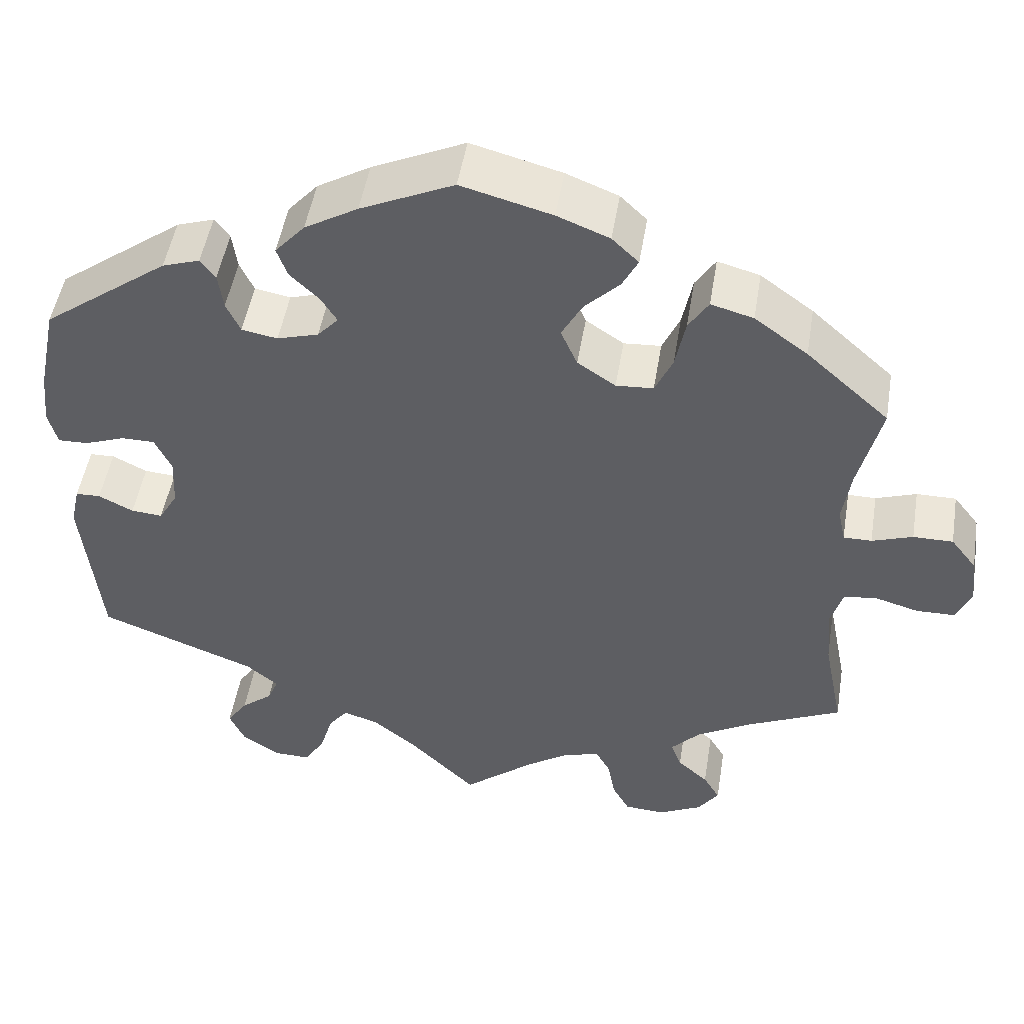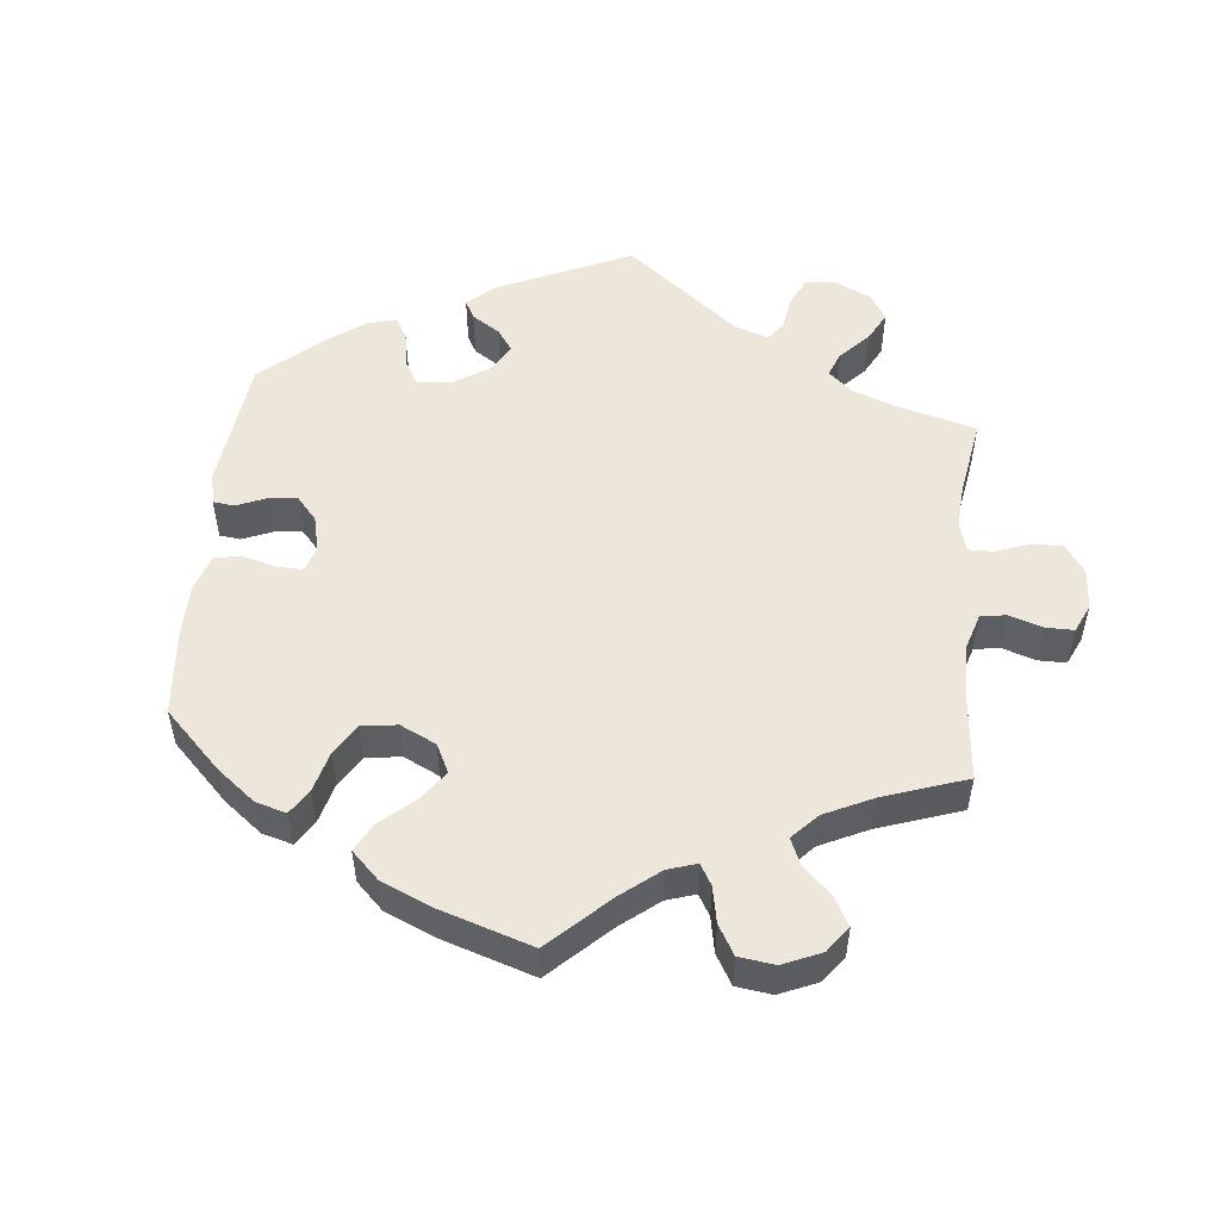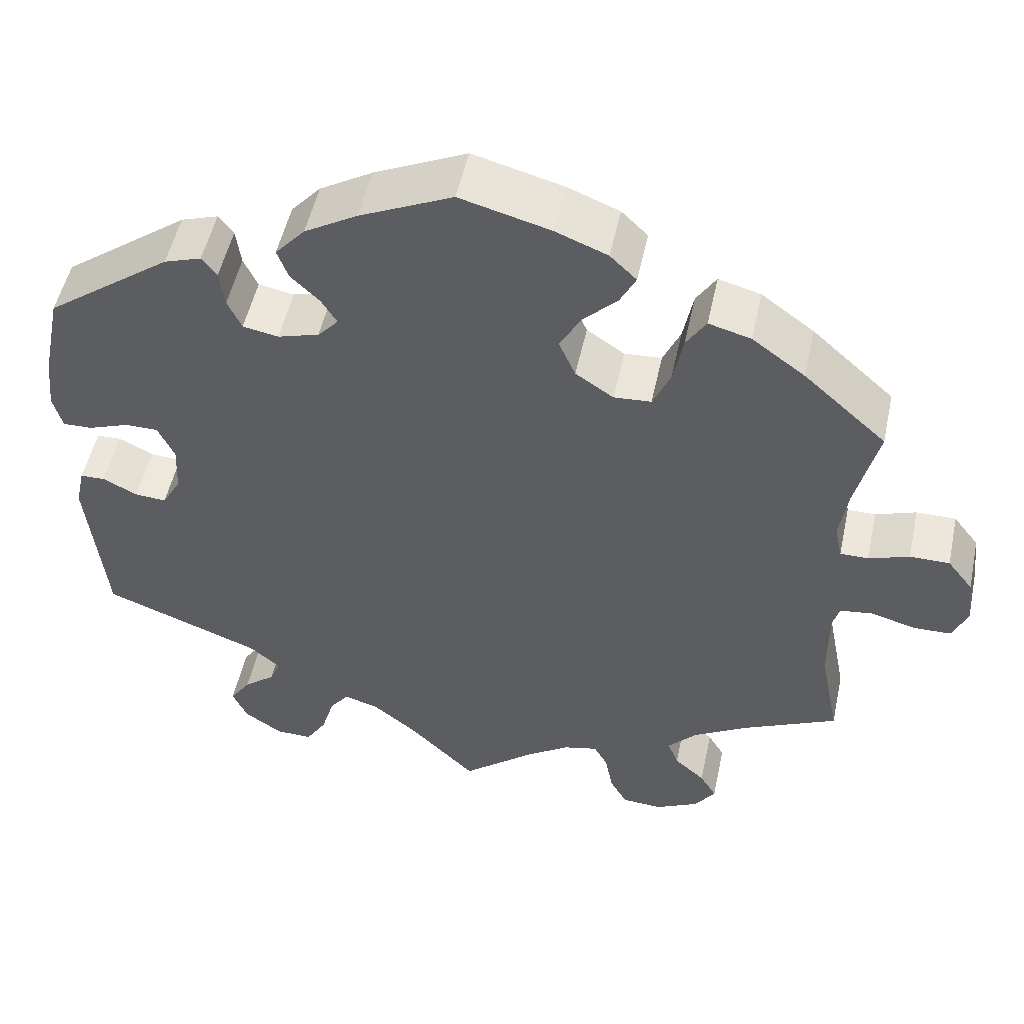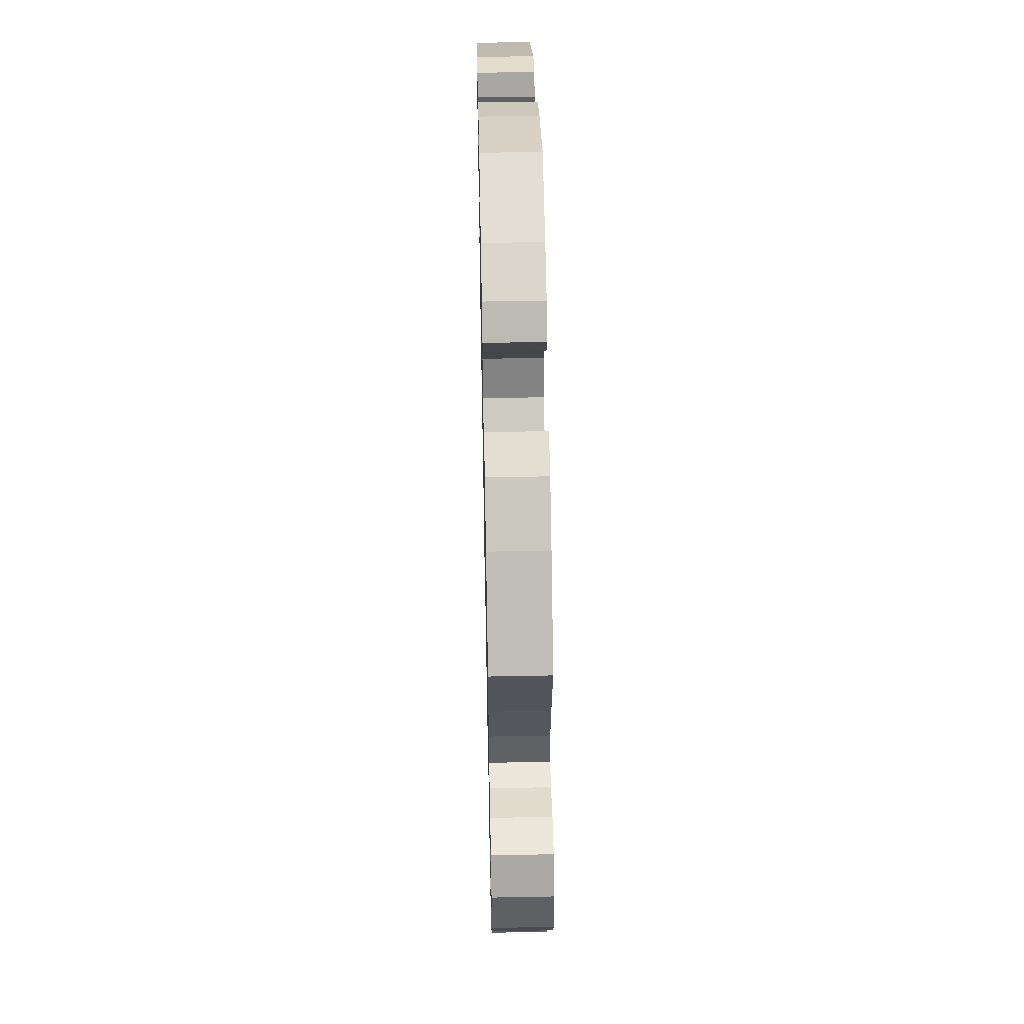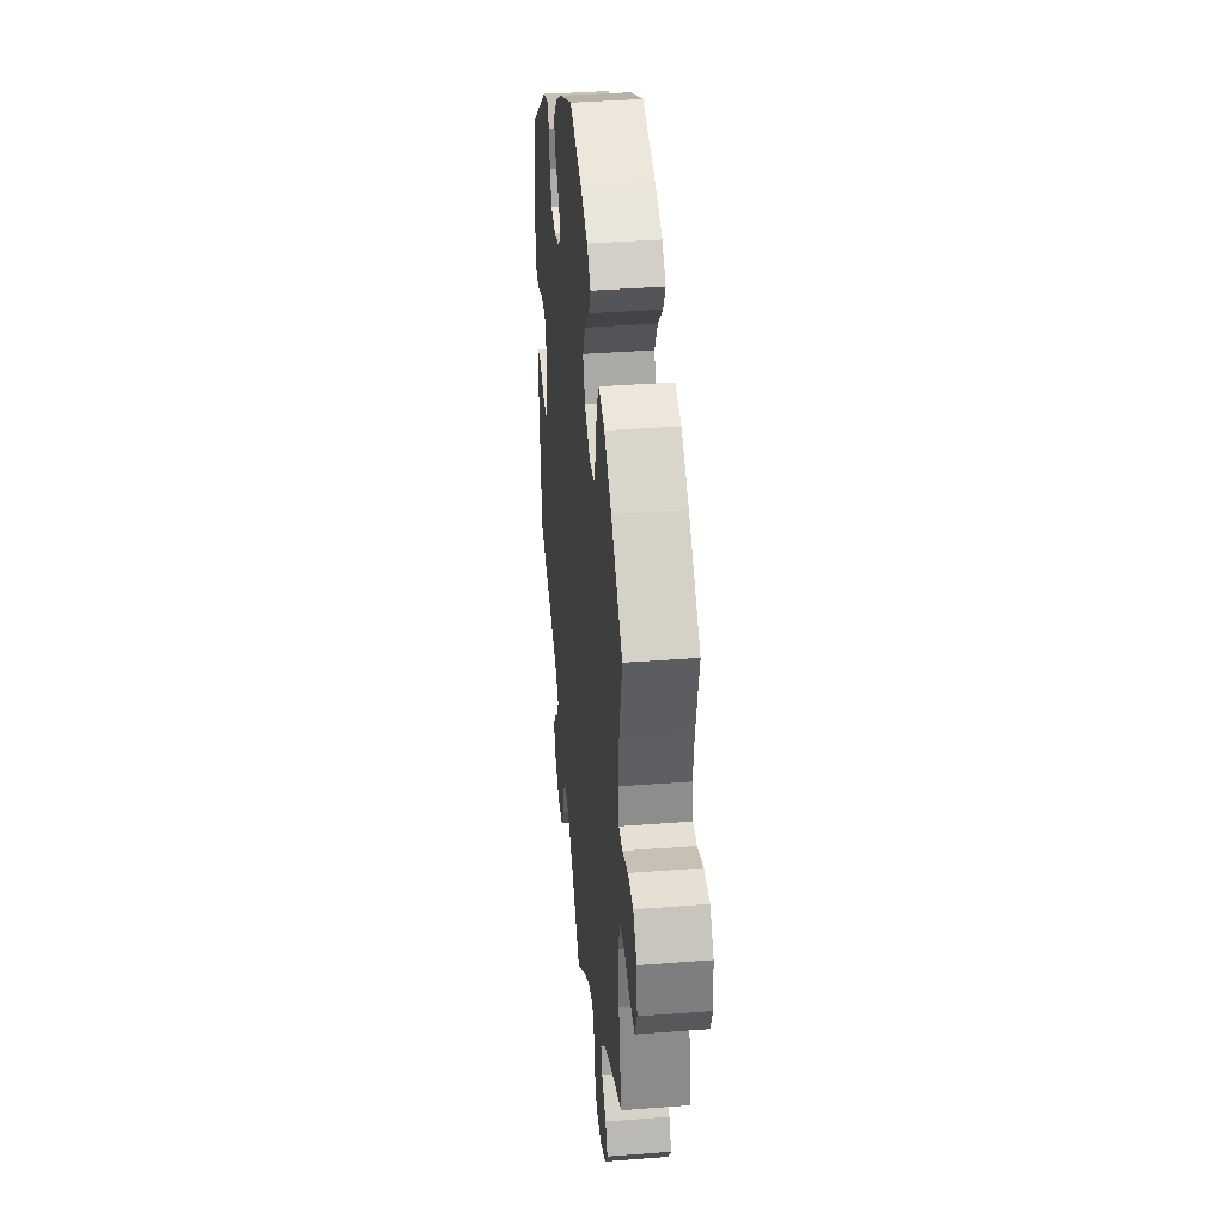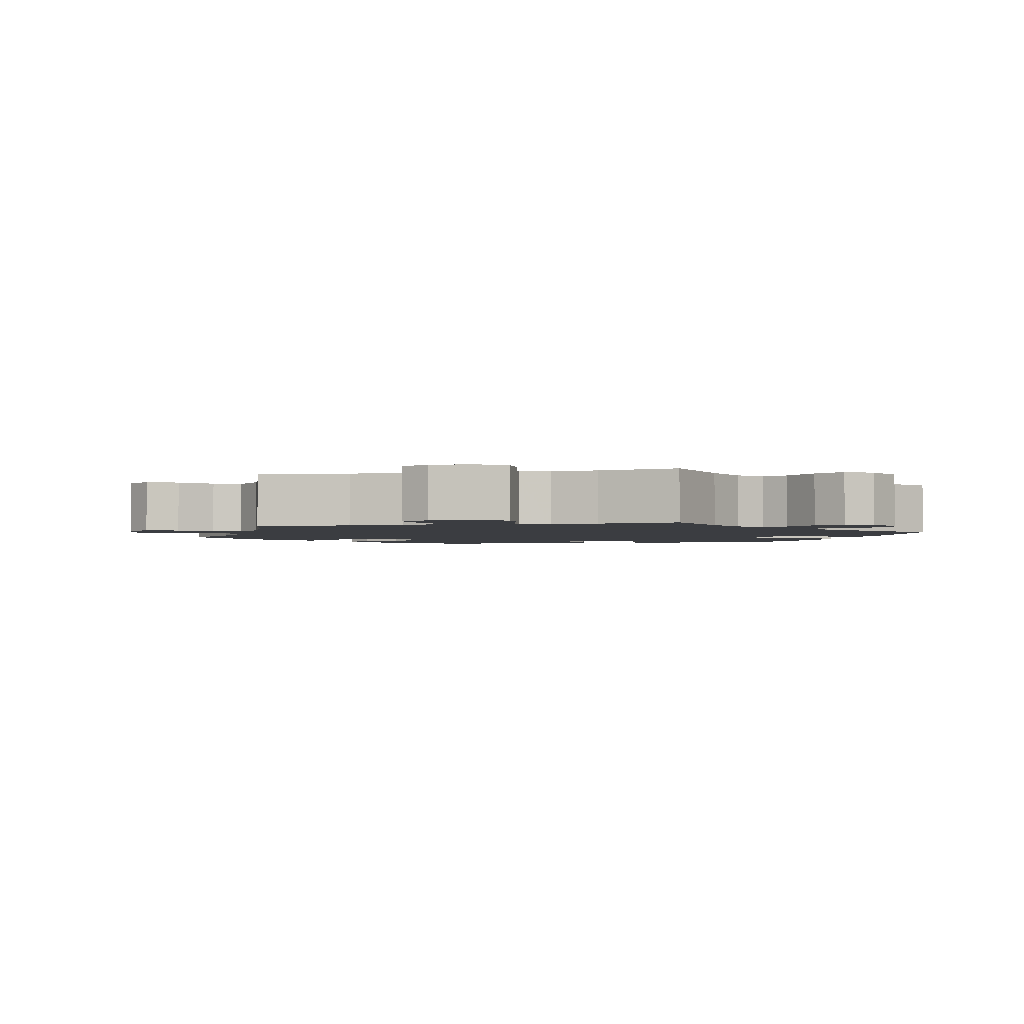
<metadata>
{"format":"obj","ext":"obj","renderer":"f3d","projection":"perspective","resolution":1024,"background":"white","views":[{"elev":49.5,"azim":9.3,"up":"+Z"},{"elev":52.0,"azim":65.7,"up":"+Y"},{"elev":51.6,"azim":12.1,"up":"+Z"},{"elev":52.5,"azim":88.8,"up":"+Z"},{"elev":37.9,"azim":84.4,"up":"+Z"},{"elev":-2.3,"azim":163.5,"up":"+Y"}]}
</metadata>
<code>
v 0.474 0.07 0.179
v 0.464 0.07 0.112
v 0.473 0.07 0.07
v 0.507 0.07 0.07
v 0.556 0.07 0.087
v 0.604 0.07 0.087
v 0.635 0.07 0.047
v 0.642 0.07 -0.011
v 0.624 0.07 -0.053
v 0.578 0.07 -0.054
v 0.525 0.07 -0.039
v 0.485 0.07 -0.044
v 0.471 0.07 -0.092
v 0.477 0.07 -0.166
v 0.501 0.07 -0.288
v 0.385 0.07 -0.342
v 0.32 0.07 -0.38
v 0.285 0.07 -0.418
v 0.298 0.07 -0.452
v 0.335 0.07 -0.485
v 0.355 0.07 -0.519
v 0.33 0.07 -0.555
v 0.278 0.07 -0.581
v 0.229 0.07 -0.578
v 0.208 0.07 -0.54
v 0.199 0.07 -0.49
v 0.182 0.07 -0.459
v 0.14 0.07 -0.469
v 0.087 0.07 -0.505
v 0 0.07 -0.577
v -0.082 0.07 -0.495
v -0.134 0.07 -0.453
v -0.176 0.07 -0.44
v -0.199 0.07 -0.47
v -0.215 0.07 -0.524
v -0.24 0.07 -0.564
v -0.284 0.07 -0.563
v -0.33 0.07 -0.532
v -0.348 0.07 -0.492
v -0.323 0.07 -0.455
v -0.285 0.07 -0.424
v -0.272 0.07 -0.393
v -0.31 0.07 -0.361
v -0.501 0.07 -0.288
v -0.522 0.07 -0.082
v -0.511 0.07 -0.032
v -0.481 0.07 -0.031
v -0.439 0.07 -0.052
v -0.401 0.07 -0.055
v -0.378 0.07 -0.015
v -0.375 0.07 0.046
v -0.395 0.07 0.089
v -0.435 0.07 0.089
v -0.484 0.07 0.071
v -0.52 0.07 0.07
v -0.531 0.07 0.112
v -0.524 0.07 0.178
v -0.501 0.07 0.289
v -0.349 0.07 0.402
v -0.304 0.07 0.417
v -0.286 0.07 0.393
v -0.28 0.07 0.348
v -0.263 0.07 0.311
v -0.22 0.07 0.303
v -0.17 0.07 0.318
v -0.145 0.07 0.346
v -0.164 0.07 0.377
v -0.199 0.07 0.411
v -0.212 0.07 0.447
v -0.176 0.07 0.488
v -0.112 0.07 0.526
v 0 0.07 0.578
v 0.109 0.07 0.549
v 0.172 0.07 0.524
v 0.204 0.07 0.493
v 0.185 0.07 0.456
v 0.143 0.07 0.414
v 0.118 0.07 0.368
v 0.138 0.07 0.322
v 0.184 0.07 0.291
v 0.229 0.07 0.294
v 0.25 0.07 0.341
v 0.262 0.07 0.403
v 0.286 0.07 0.441
v 0.337 0.07 0.427
v 0.401 0.07 0.38
v 0.501 0.07 0.29
v 0.474 0 0.179
v 0.464 0 0.112
v 0.473 0 0.07
v 0.507 0 0.07
v 0.556 0 0.087
v 0.604 0 0.087
v 0.635 0 0.047
v 0.642 0 -0.011
v 0.624 0 -0.053
v 0.578 0 -0.054
v 0.525 0 -0.039
v 0.485 0 -0.044
v 0.471 0 -0.092
v 0.477 0 -0.166
v 0.501 0 -0.288
v 0.385 0 -0.342
v 0.32 0 -0.38
v 0.285 0 -0.418
v 0.298 0 -0.452
v 0.335 0 -0.485
v 0.355 0 -0.519
v 0.33 0 -0.555
v 0.278 0 -0.581
v 0.229 0 -0.578
v 0.208 0 -0.54
v 0.199 0 -0.49
v 0.182 0 -0.459
v 0.14 0 -0.469
v 0.087 0 -0.505
v 0 0 -0.577
v -0.082 0 -0.495
v -0.134 0 -0.453
v -0.176 0 -0.44
v -0.199 0 -0.47
v -0.215 0 -0.524
v -0.24 0 -0.564
v -0.284 0 -0.563
v -0.33 0 -0.532
v -0.348 0 -0.492
v -0.323 0 -0.455
v -0.285 0 -0.424
v -0.272 0 -0.393
v -0.31 0 -0.361
v -0.501 0 -0.288
v -0.522 0 -0.082
v -0.511 0 -0.032
v -0.481 0 -0.031
v -0.439 0 -0.052
v -0.401 0 -0.055
v -0.378 0 -0.015
v -0.375 0 0.046
v -0.395 0 0.089
v -0.435 0 0.089
v -0.484 0 0.071
v -0.52 0 0.07
v -0.531 0 0.112
v -0.524 0 0.178
v -0.501 0 0.289
v -0.349 0 0.402
v -0.304 0 0.417
v -0.286 0 0.393
v -0.28 0 0.348
v -0.263 0 0.311
v -0.22 0 0.303
v -0.17 0 0.318
v -0.145 0 0.346
v -0.164 0 0.377
v -0.199 0 0.411
v -0.212 0 0.447
v -0.176 0 0.488
v -0.112 0 0.526
v 0 0 0.578
v 0.109 0 0.549
v 0.172 0 0.524
v 0.204 0 0.493
v 0.185 0 0.456
v 0.143 0 0.414
v 0.118 0 0.368
v 0.138 0 0.322
v 0.184 0 0.291
v 0.229 0 0.294
v 0.25 0 0.341
v 0.262 0 0.403
v 0.286 0 0.441
v 0.337 0 0.427
v 0.401 0 0.38
v 0.501 0 0.29
f 86 87 1
f 85 86 1 2
f 82 83 84 85
f 81 82 85 2
f 80 81 2 3
f 79 80 3
f 74 75 76 77
f 74 77 78
f 73 74 78
f 72 73 78
f 71 72 78 79
f 67 68 69 70
f 66 67 70 71
f 59 60 61 62
f 59 62 63
f 58 59 63
f 57 58 63 64
f 53 54 55 56
f 52 53 56 57
f 45 46 47 48
f 43 44 45 48
f 42 43 48 49
f 38 39 40 41
f 38 41 42
f 37 38 42
f 34 35 36 37
f 33 34 37 42
f 32 33 42 49
f 29 30 31
f 28 29 31 32
f 27 28 32 49
f 23 24 25 26
f 23 26 27
f 22 23 27
f 19 20 21 22
f 18 19 22 27
f 17 18 27 49
f 14 15 16
f 13 14 16 17
f 12 13 17 49
f 8 9 10 11
f 4 5 6 7
f 3 4 7 8
f 66 71 79
f 65 66 79 3
f 52 57 64 65
f 51 52 65 3
f 50 51 3 8
f 12 49 50
f 8 11 12 50
f 88 174 173
f 89 88 173 172
f 172 171 170 169
f 89 172 169 168
f 90 89 168 167
f 90 167 166
f 164 163 162 161
f 165 164 161
f 165 161 160
f 165 160 159
f 166 165 159 158
f 157 156 155 154
f 158 157 154 153
f 149 148 147 146
f 150 149 146
f 150 146 145
f 151 150 145 144
f 143 142 141 140
f 144 143 140 139
f 135 134 133 132
f 135 132 131 130
f 136 135 130 129
f 128 127 126 125
f 129 128 125
f 129 125 124
f 124 123 122 121
f 129 124 121 120
f 136 129 120 119
f 118 117 116
f 119 118 116 115
f 136 119 115 114
f 113 112 111 110
f 114 113 110
f 114 110 109
f 109 108 107 106
f 114 109 106 105
f 136 114 105 104
f 103 102 101
f 104 103 101 100
f 136 104 100 99
f 98 97 96 95
f 94 93 92 91
f 95 94 91 90
f 166 158 153
f 90 166 153 152
f 152 151 144 139
f 90 152 139 138
f 95 90 138 137
f 137 136 99
f 137 99 98 95
f 1 88 89 2
f 2 89 90 3
f 3 90 91 4
f 4 91 92 5
f 5 92 93 6
f 6 93 94 7
f 7 94 95 8
f 8 95 96 9
f 9 96 97 10
f 10 97 98 11
f 11 98 99 12
f 12 99 100 13
f 13 100 101 14
f 14 101 102 15
f 15 102 103 16
f 16 103 104 17
f 17 104 105 18
f 18 105 106 19
f 19 106 107 20
f 20 107 108 21
f 21 108 109 22
f 22 109 110 23
f 23 110 111 24
f 24 111 112 25
f 25 112 113 26
f 26 113 114 27
f 27 114 115 28
f 28 115 116 29
f 29 116 117 30
f 30 117 118 31
f 31 118 119 32
f 32 119 120 33
f 33 120 121 34
f 34 121 122 35
f 35 122 123 36
f 36 123 124 37
f 37 124 125 38
f 38 125 126 39
f 39 126 127 40
f 40 127 128 41
f 41 128 129 42
f 42 129 130 43
f 43 130 131 44
f 44 131 132 45
f 45 132 133 46
f 46 133 134 47
f 47 134 135 48
f 48 135 136 49
f 49 136 137 50
f 50 137 138 51
f 51 138 139 52
f 52 139 140 53
f 53 140 141 54
f 54 141 142 55
f 55 142 143 56
f 56 143 144 57
f 57 144 145 58
f 58 145 146 59
f 59 146 147 60
f 60 147 148 61
f 61 148 149 62
f 62 149 150 63
f 63 150 151 64
f 64 151 152 65
f 65 152 153 66
f 66 153 154 67
f 67 154 155 68
f 68 155 156 69
f 69 156 157 70
f 70 157 158 71
f 71 158 159 72
f 72 159 160 73
f 73 160 161 74
f 74 161 162 75
f 75 162 163 76
f 76 163 164 77
f 77 164 165 78
f 78 165 166 79
f 79 166 167 80
f 80 167 168 81
f 81 168 169 82
f 82 169 170 83
f 83 170 171 84
f 84 171 172 85
f 85 172 173 86
f 86 173 174 87
f 87 174 88 1

</code>
